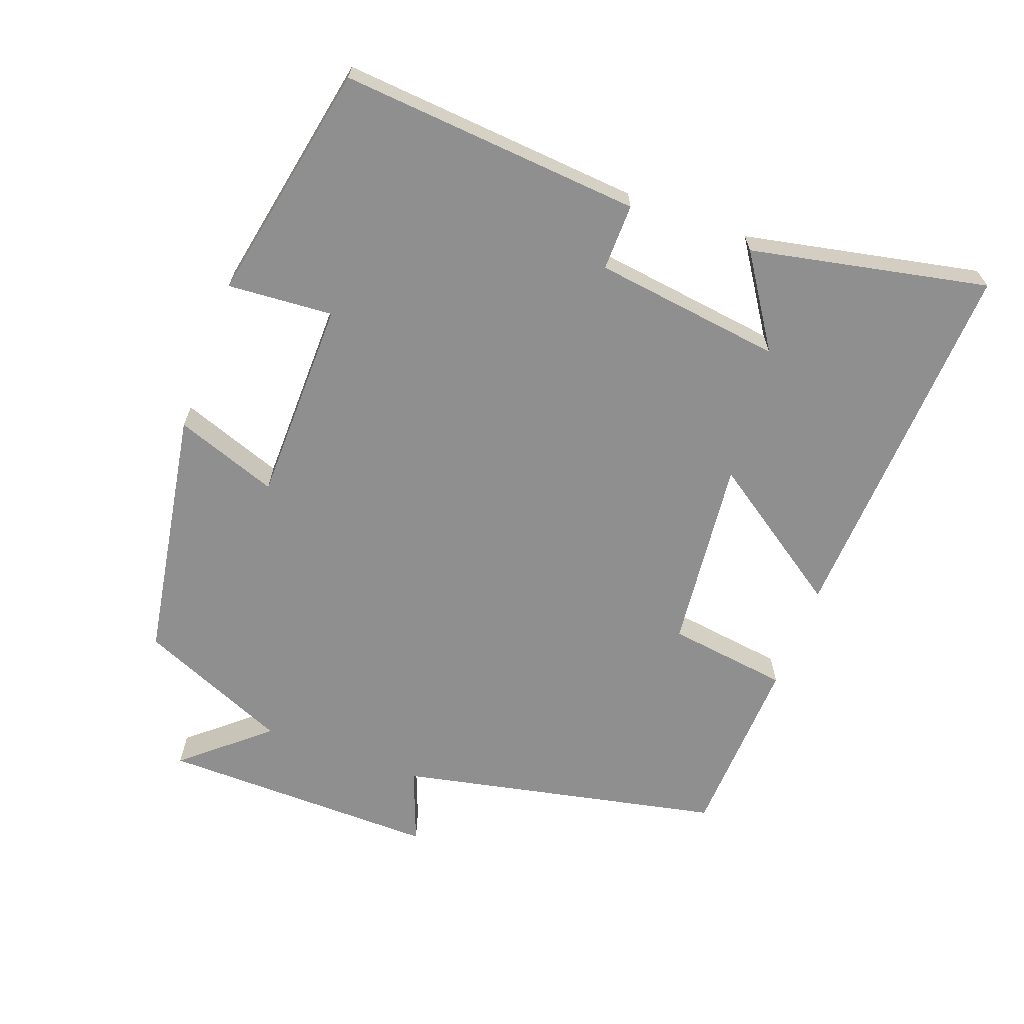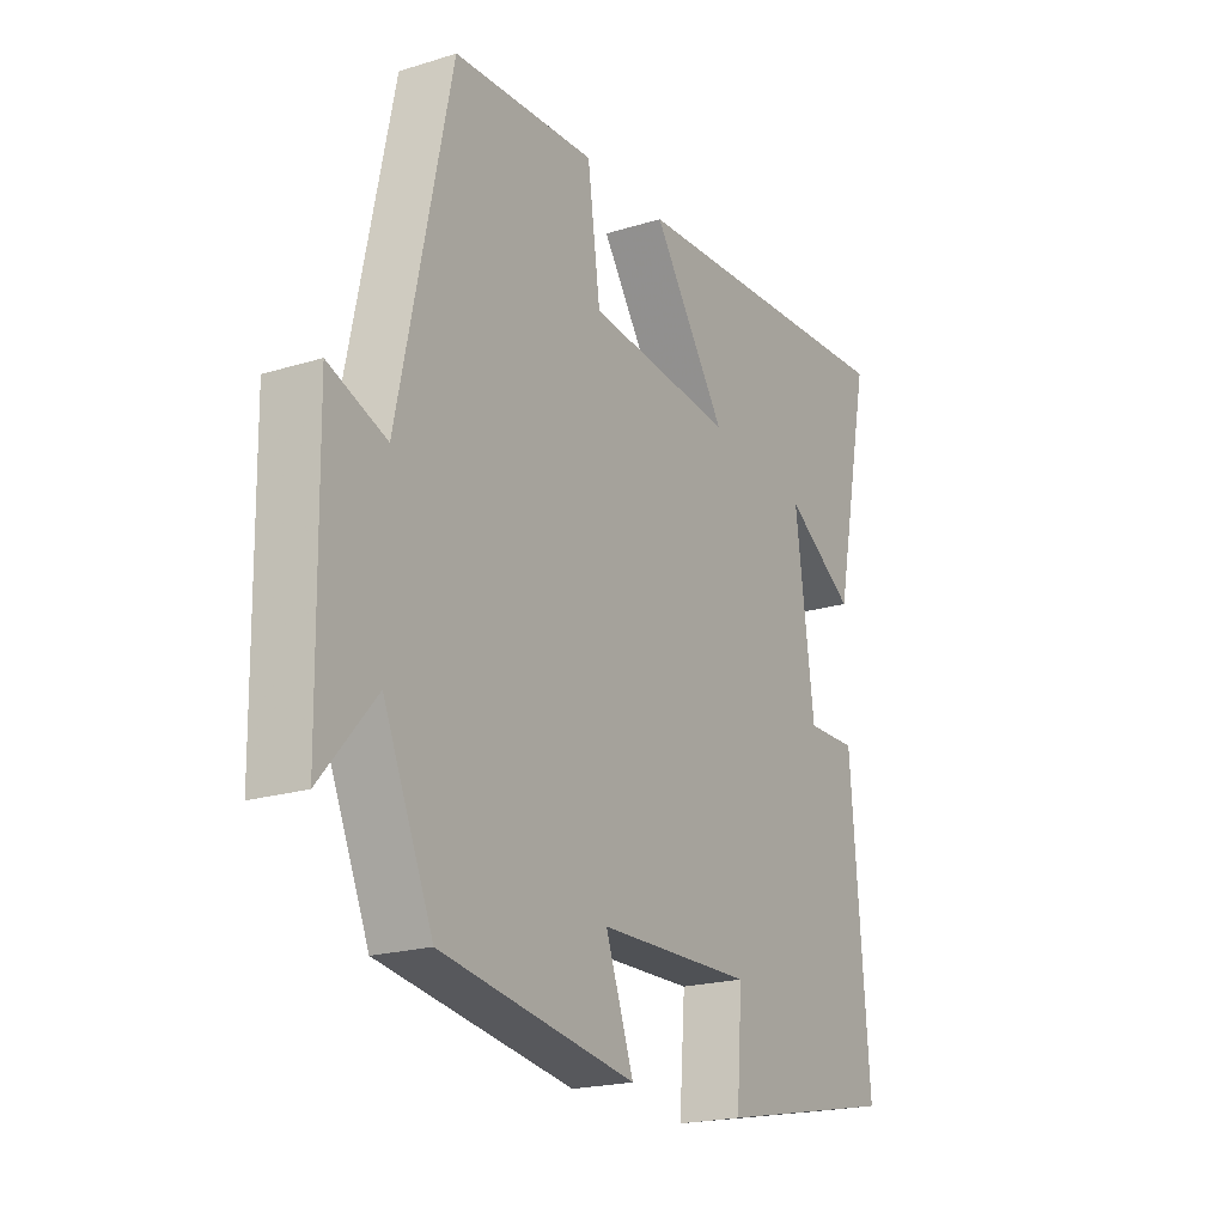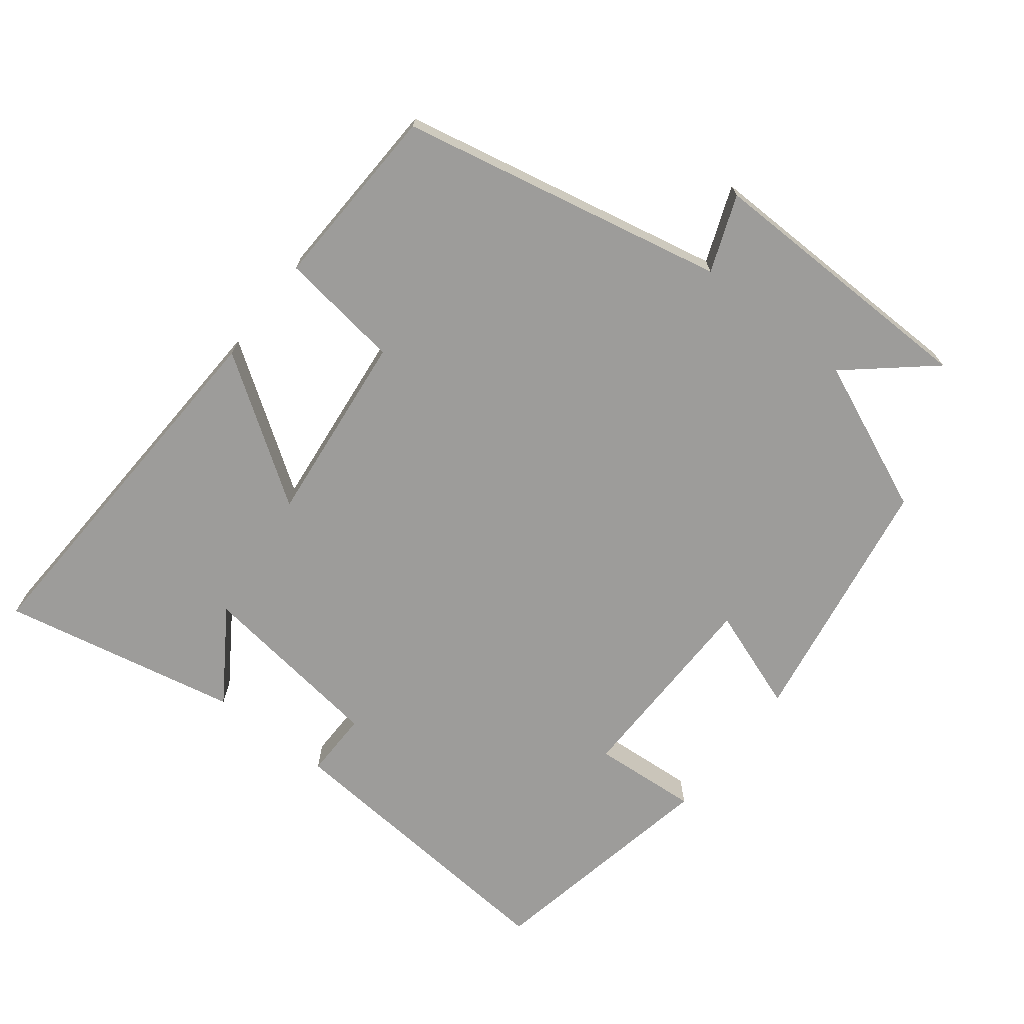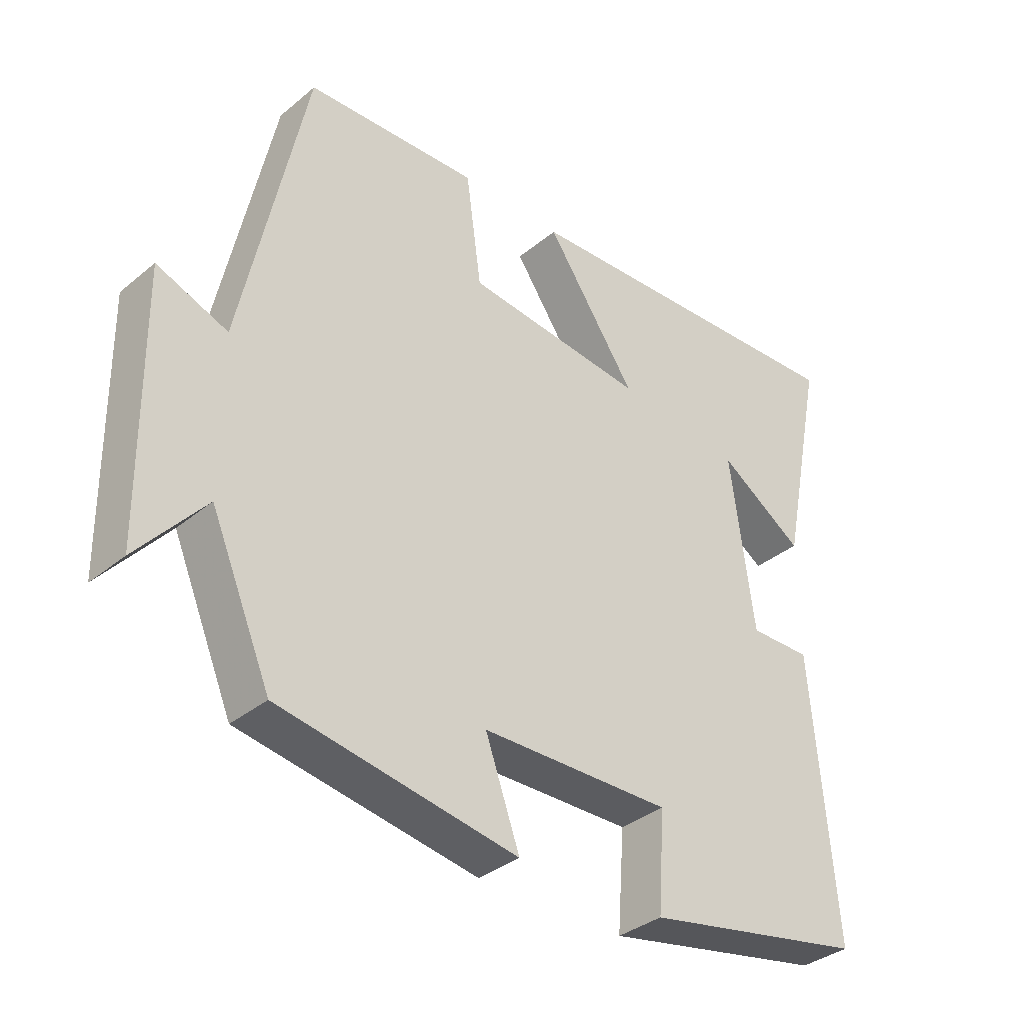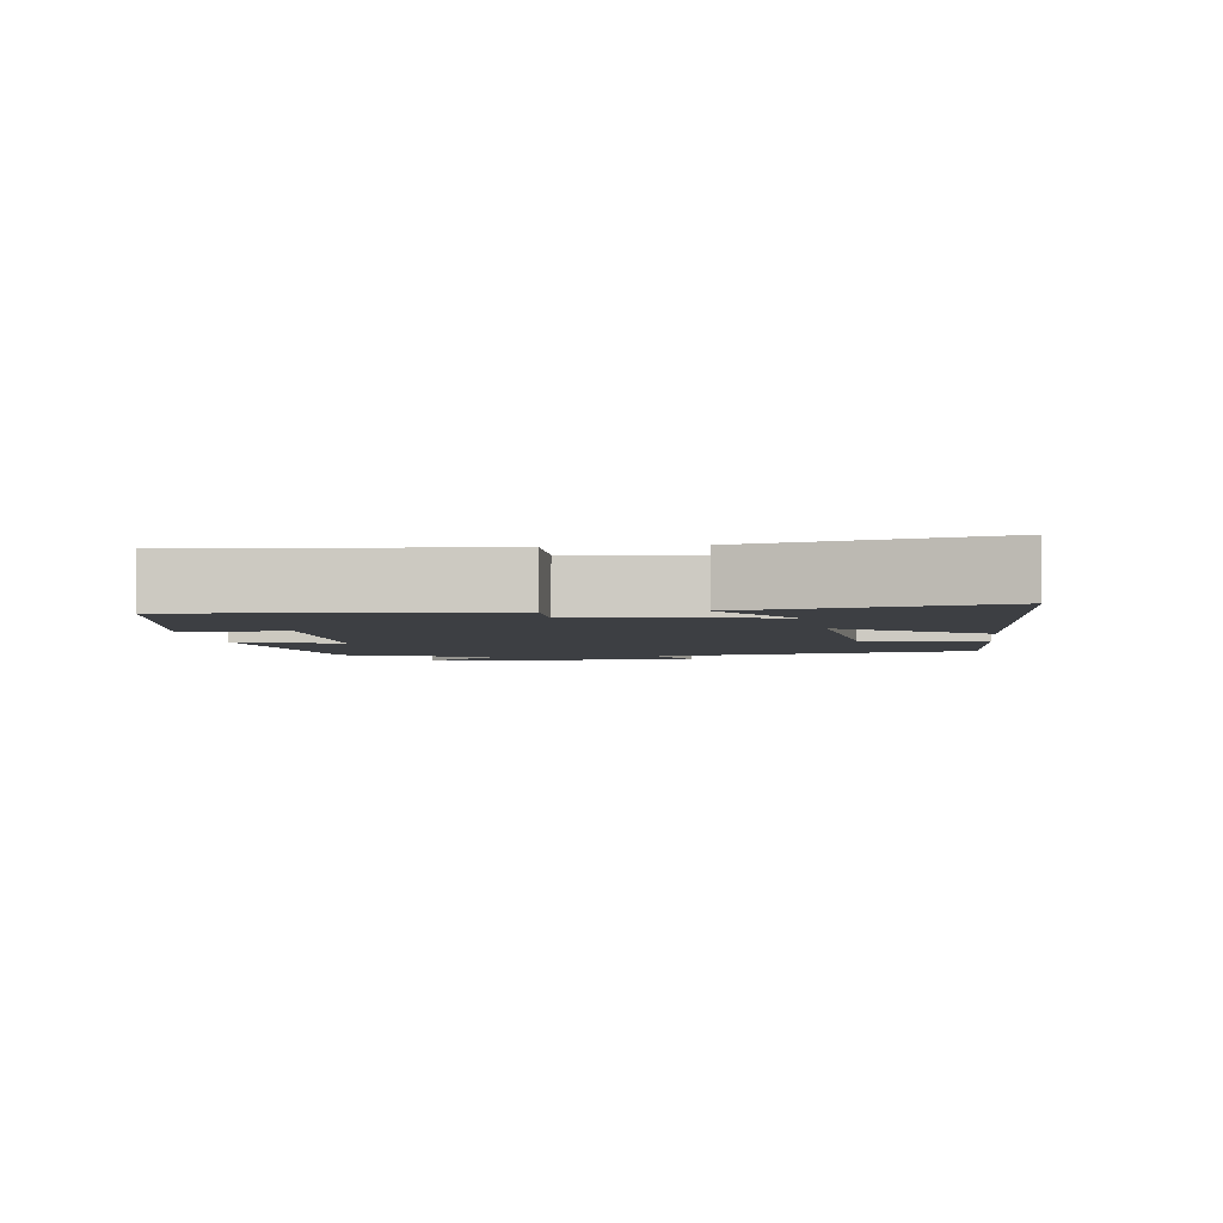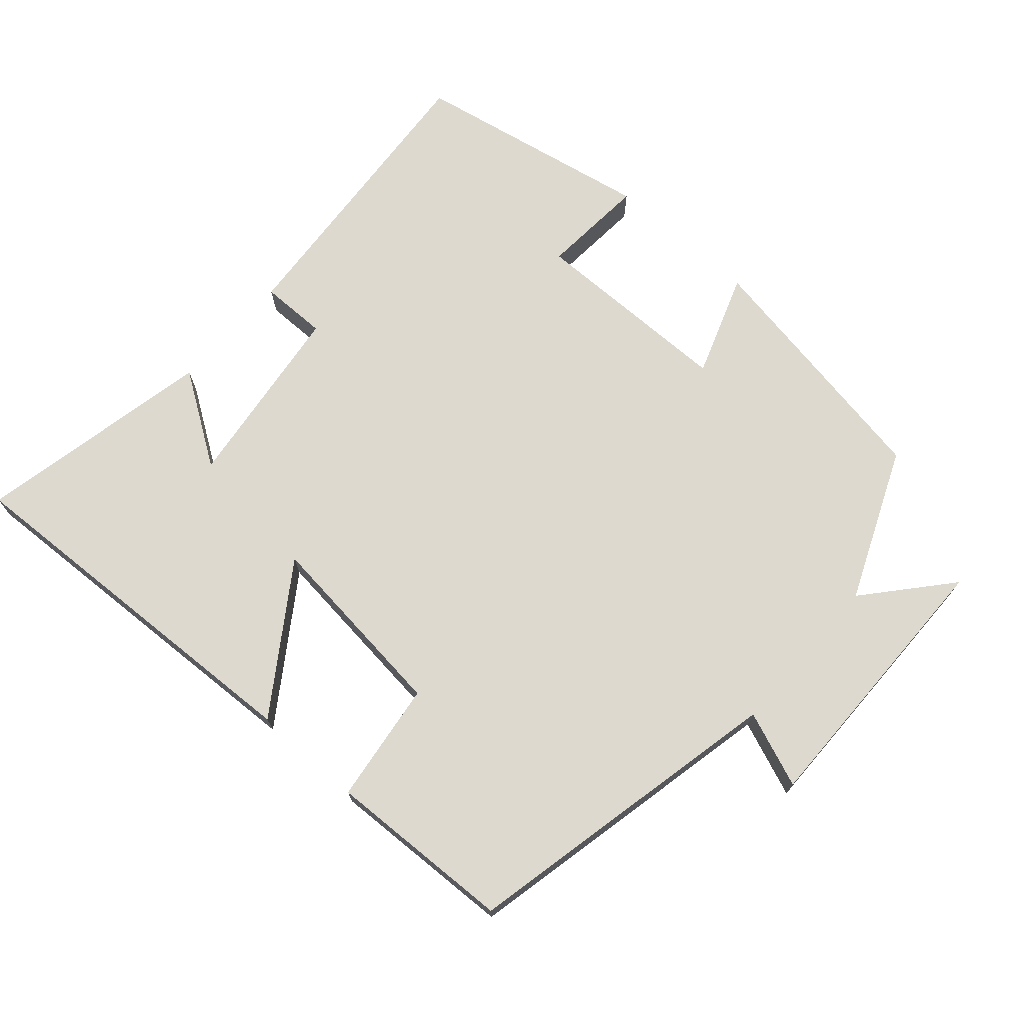
<metadata>
{"format":"obj","ext":"obj","renderer":"f3d","projection":"perspective","resolution":1024,"background":"white","views":[{"elev":-65.4,"azim":-110.3,"up":"+Y"},{"elev":-20.2,"azim":119.6,"up":"+Z"},{"elev":-70.2,"azim":52.1,"up":"+Y"},{"elev":-35.3,"azim":137.4,"up":"+Z"},{"elev":-3.8,"azim":-82.8,"up":"+Y"},{"elev":71.5,"azim":41.6,"up":"+Y"}]}
</metadata>
<code>
v -0.535 0.07 -0.433
v -0.5 0.07 0
v -0.404 0.07 -0.001
v -0.368 0.07 0.271
v -0.5 0.07 0.184
v -0.57 0.07 0.526
v -0.028 0.07 0.5
v -0.168 0.07 0.295
v 0.11 0.07 0.325
v 0.134 0.07 0.5
v 0.402 0.07 0.489
v 0.5 0.07 0.021
v 0.609 0.07 0.063
v 0.603 0.07 -0.341
v 0.5 0.07 -0.221
v 0.407 0.07 -0.438
v 0.04 0.07 -0.5
v 0.093 0.07 -0.352
v -0.201 0.07 -0.348
v -0.19 0.07 -0.5
v -0.535 0 -0.433
v -0.5 0 0
v -0.404 0 -0.001
v -0.368 0 0.271
v -0.5 0 0.184
v -0.57 0 0.526
v -0.028 0 0.5
v -0.168 0 0.295
v 0.11 0 0.325
v 0.134 0 0.5
v 0.402 0 0.489
v 0.5 0 0.021
v 0.609 0 0.063
v 0.603 0 -0.341
v 0.5 0 -0.221
v 0.407 0 -0.438
v 0.04 0 -0.5
v 0.093 0 -0.352
v -0.201 0 -0.348
v -0.19 0 -0.5
f 19 20 1 2
f 18 19 2 3
f 15 16 17 18
f 15 18 3 4
f 12 13 14 15
f 12 15 4
f 9 10 11 12
f 8 9 12 4
f 7 8 4
f 4 5 6 7
f 22 21 40 39
f 23 22 39 38
f 38 37 36 35
f 24 23 38 35
f 35 34 33 32
f 24 35 32
f 32 31 30 29
f 24 32 29 28
f 24 28 27
f 27 26 25 24
f 1 21 22 2
f 2 22 23 3
f 3 23 24 4
f 4 24 25 5
f 5 25 26 6
f 6 26 27 7
f 7 27 28 8
f 8 28 29 9
f 9 29 30 10
f 10 30 31 11
f 11 31 32 12
f 12 32 33 13
f 13 33 34 14
f 14 34 35 15
f 15 35 36 16
f 16 36 37 17
f 17 37 38 18
f 18 38 39 19
f 19 39 40 20
f 20 40 21 1

</code>
